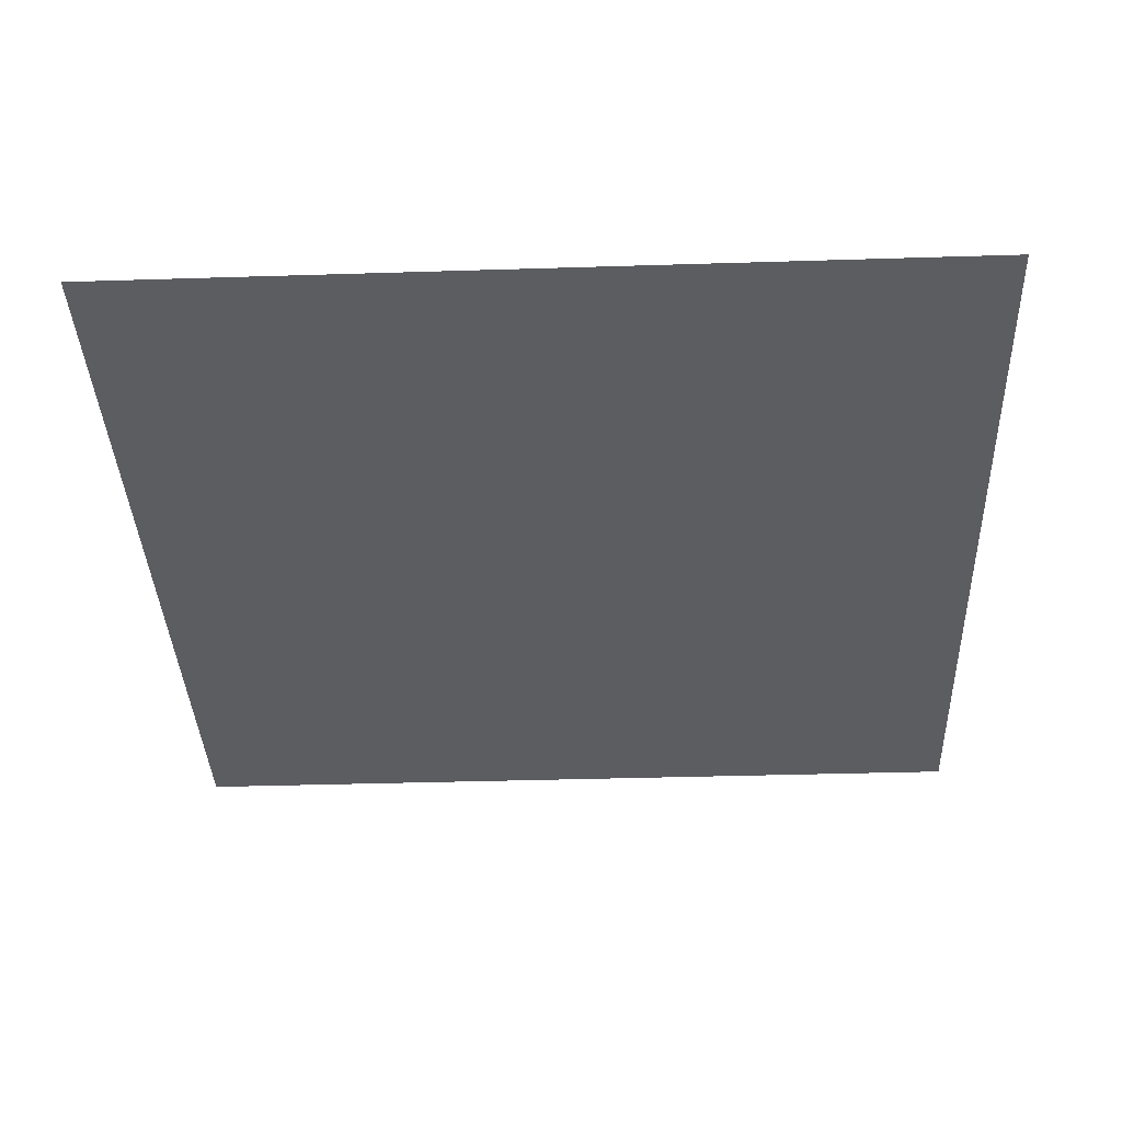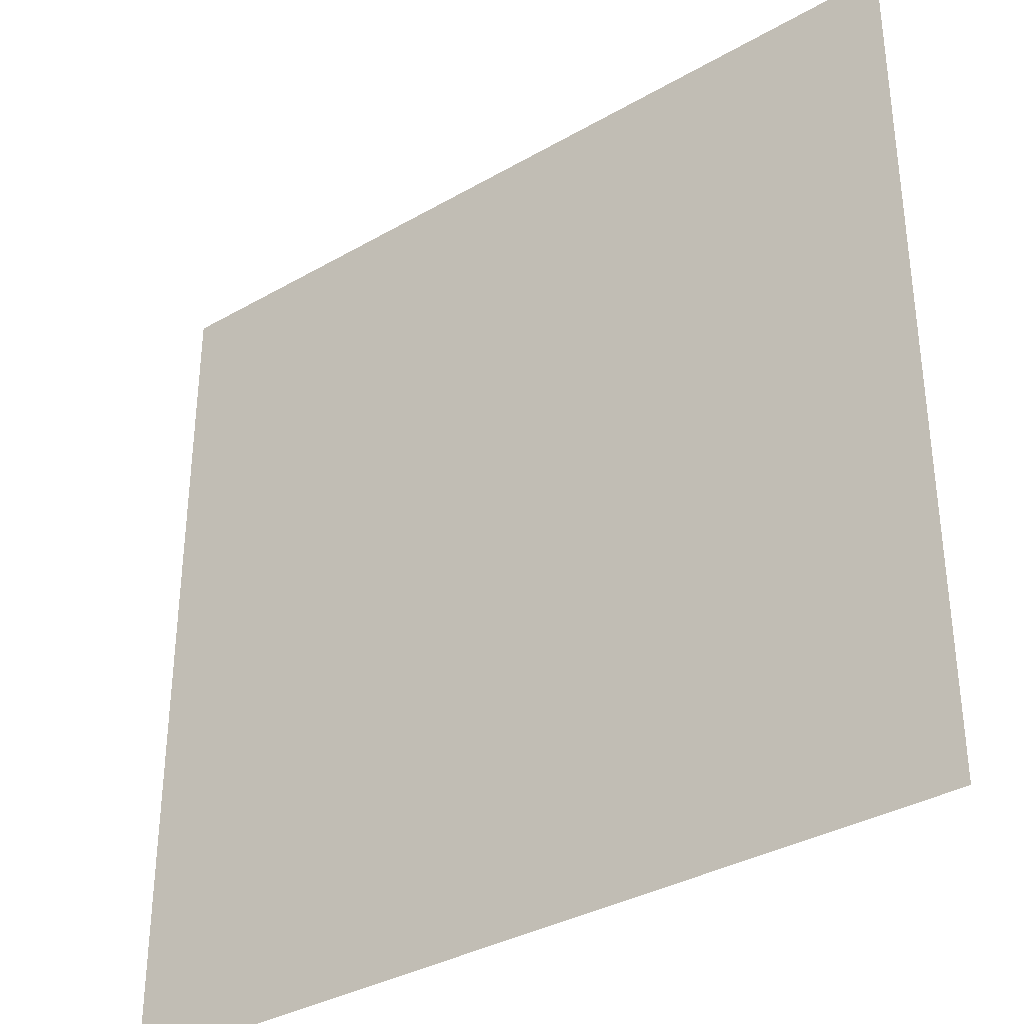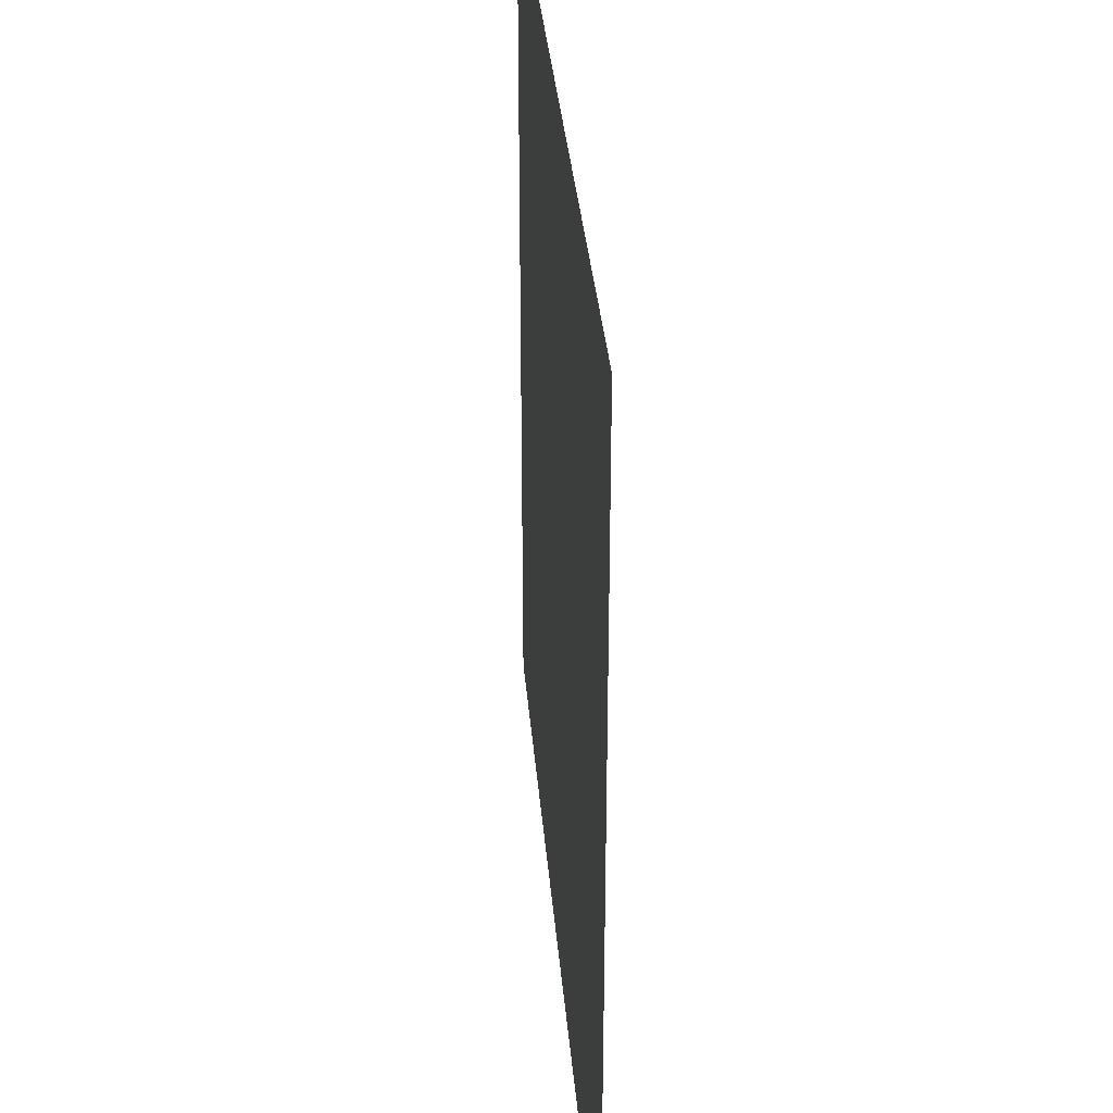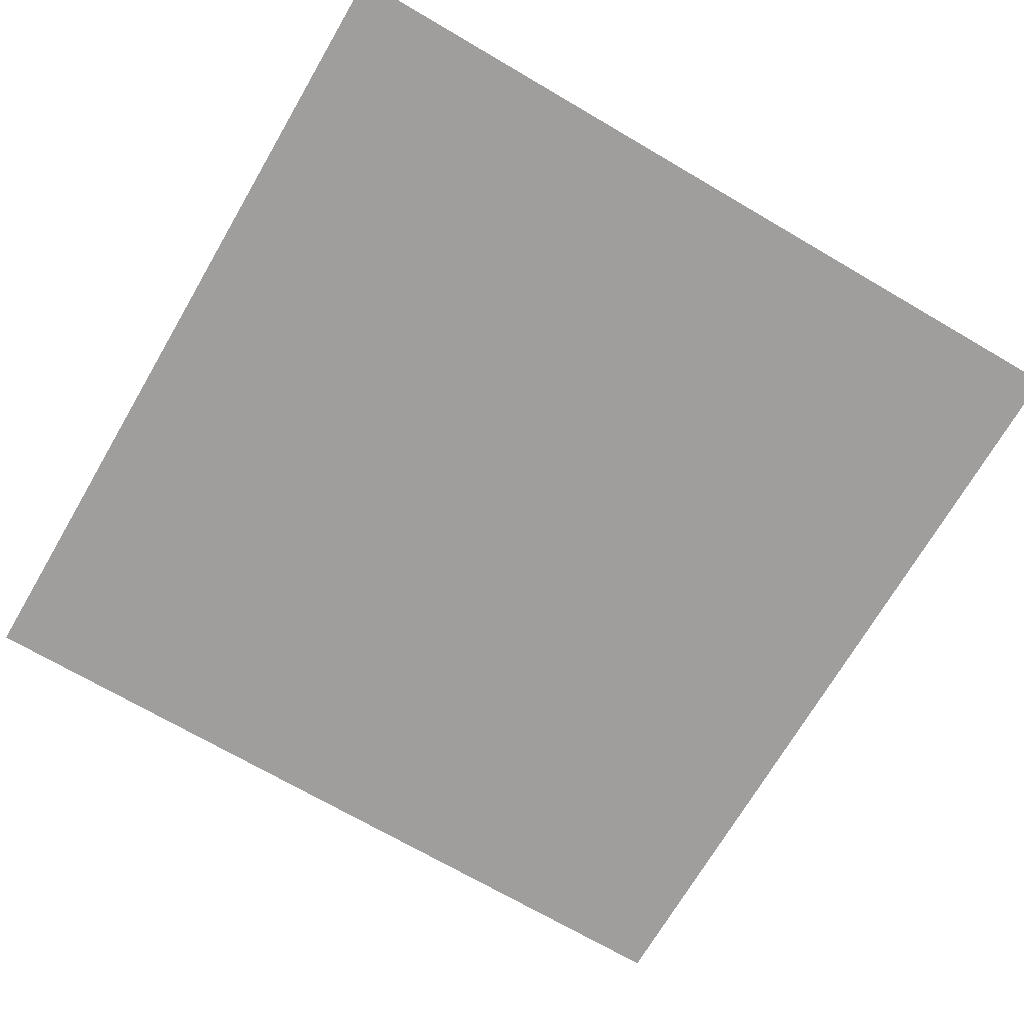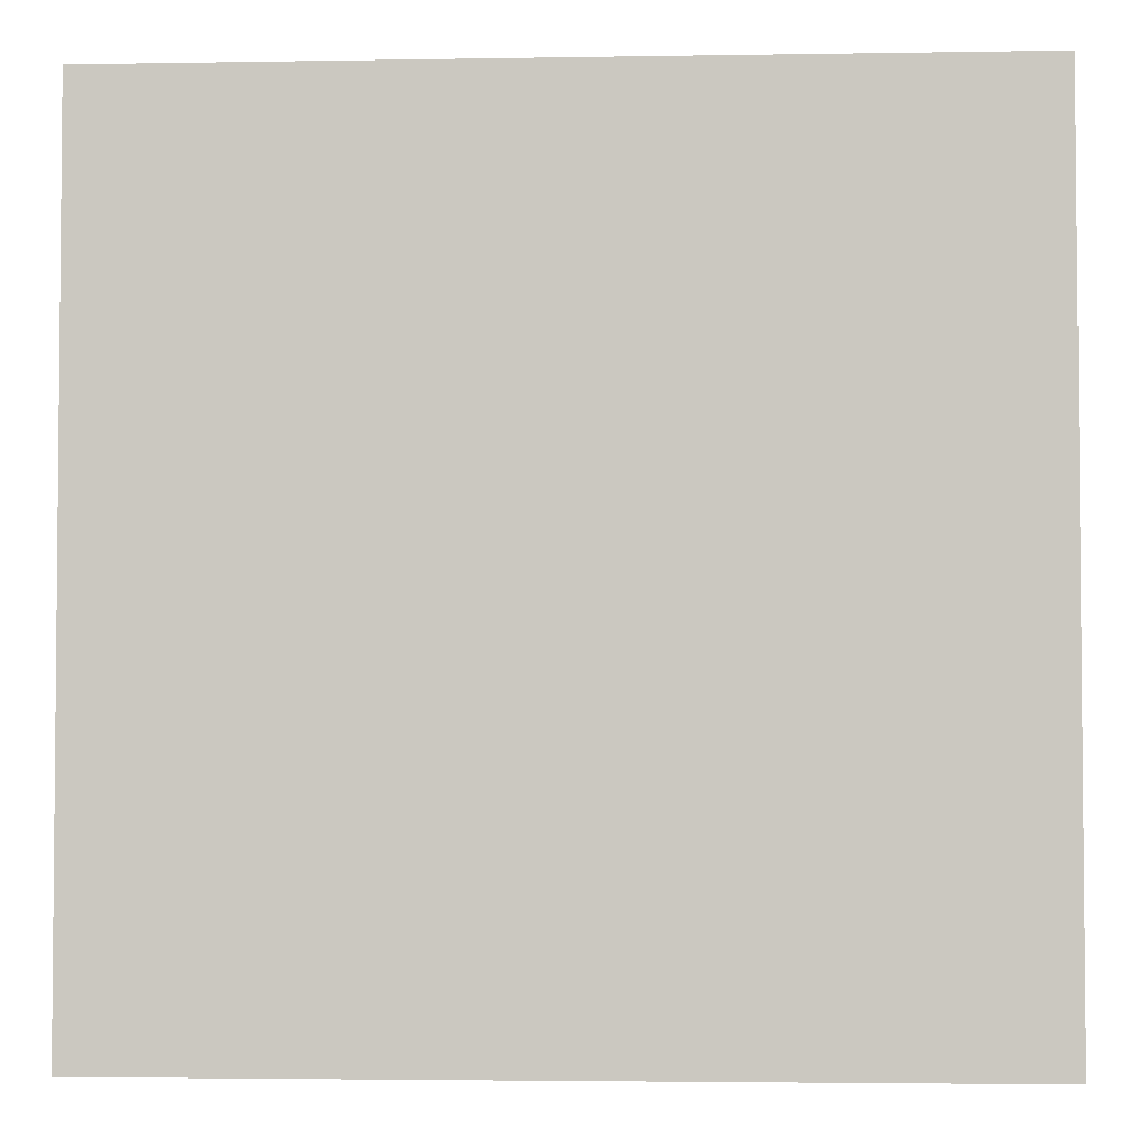
<metadata>
{"format":"obj","ext":"obj","renderer":"f3d","projection":"perspective","resolution":1024,"background":"white","views":[{"elev":-37.2,"azim":2.3,"up":"+Z"},{"elev":-34.9,"azim":37.6,"up":"+Y"},{"elev":34.1,"azim":-94.7,"up":"+Y"},{"elev":-70.9,"azim":-30.3,"up":"+Z"},{"elev":-3.4,"azim":-176.7,"up":"+Y"}]}
</metadata>
<code>
o Cube
v -1 -1 0
v 1 1 0
v -1 1 0
v 1 -1 0
f 3 4 2
f 3 1 4

</code>
